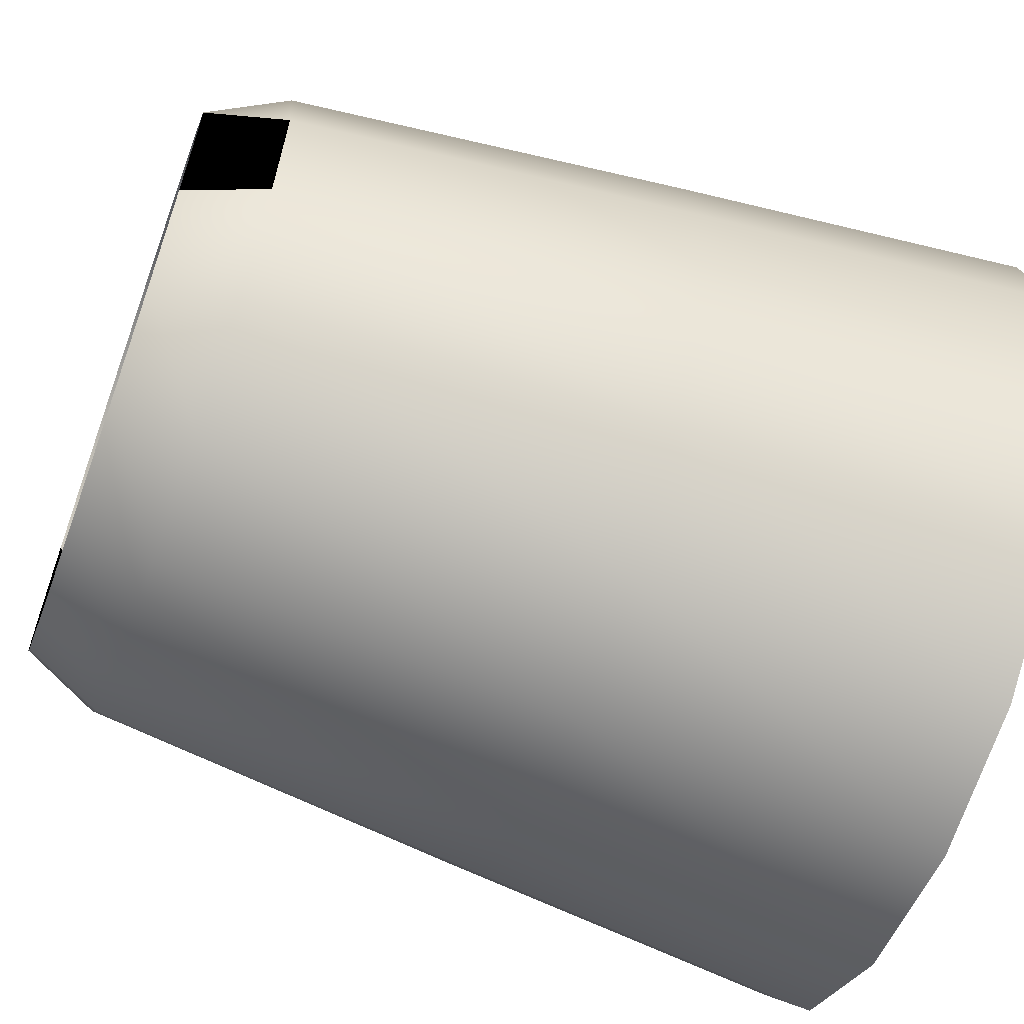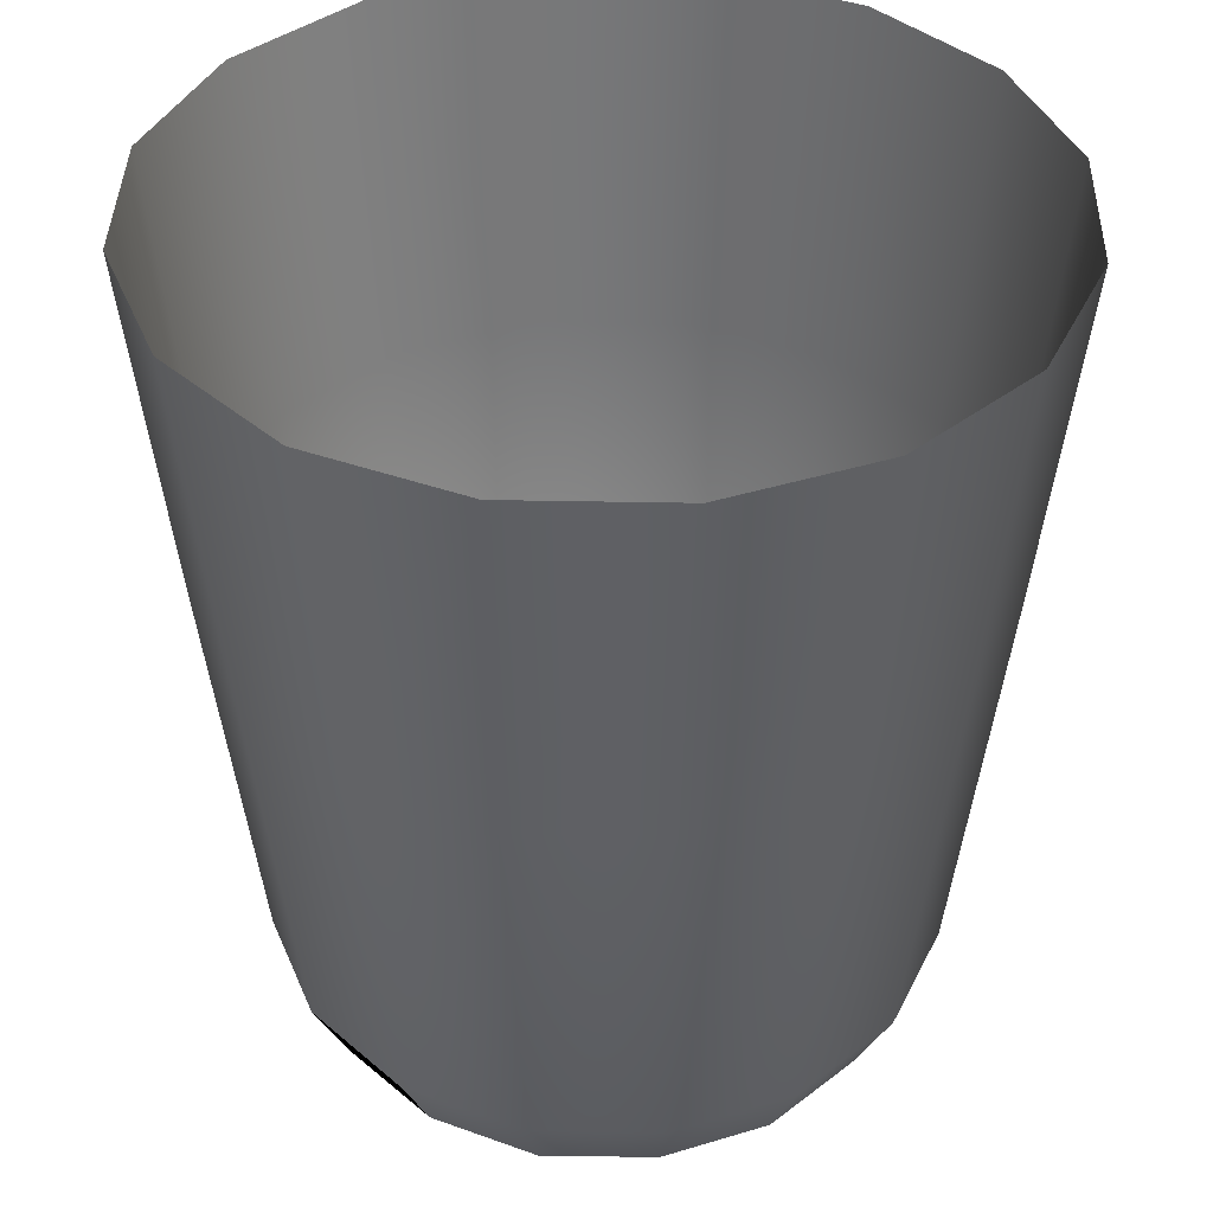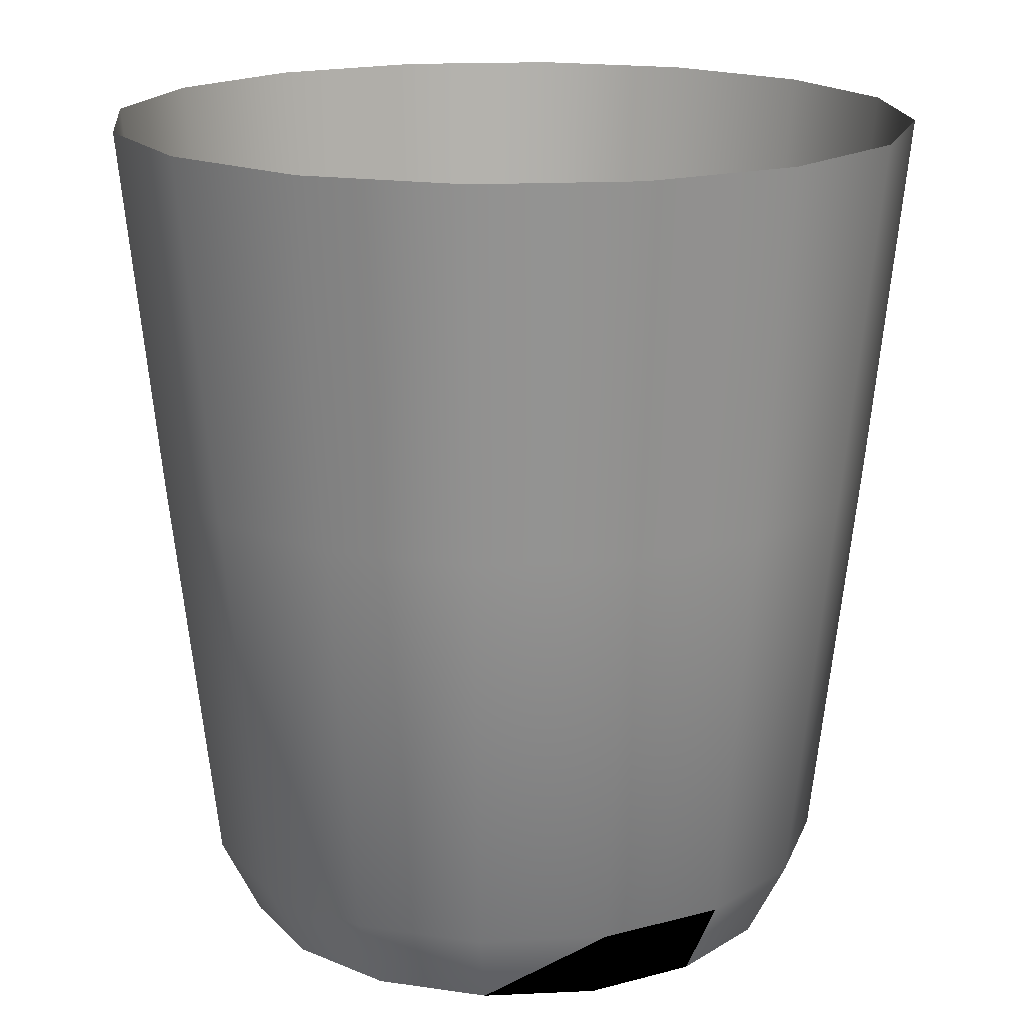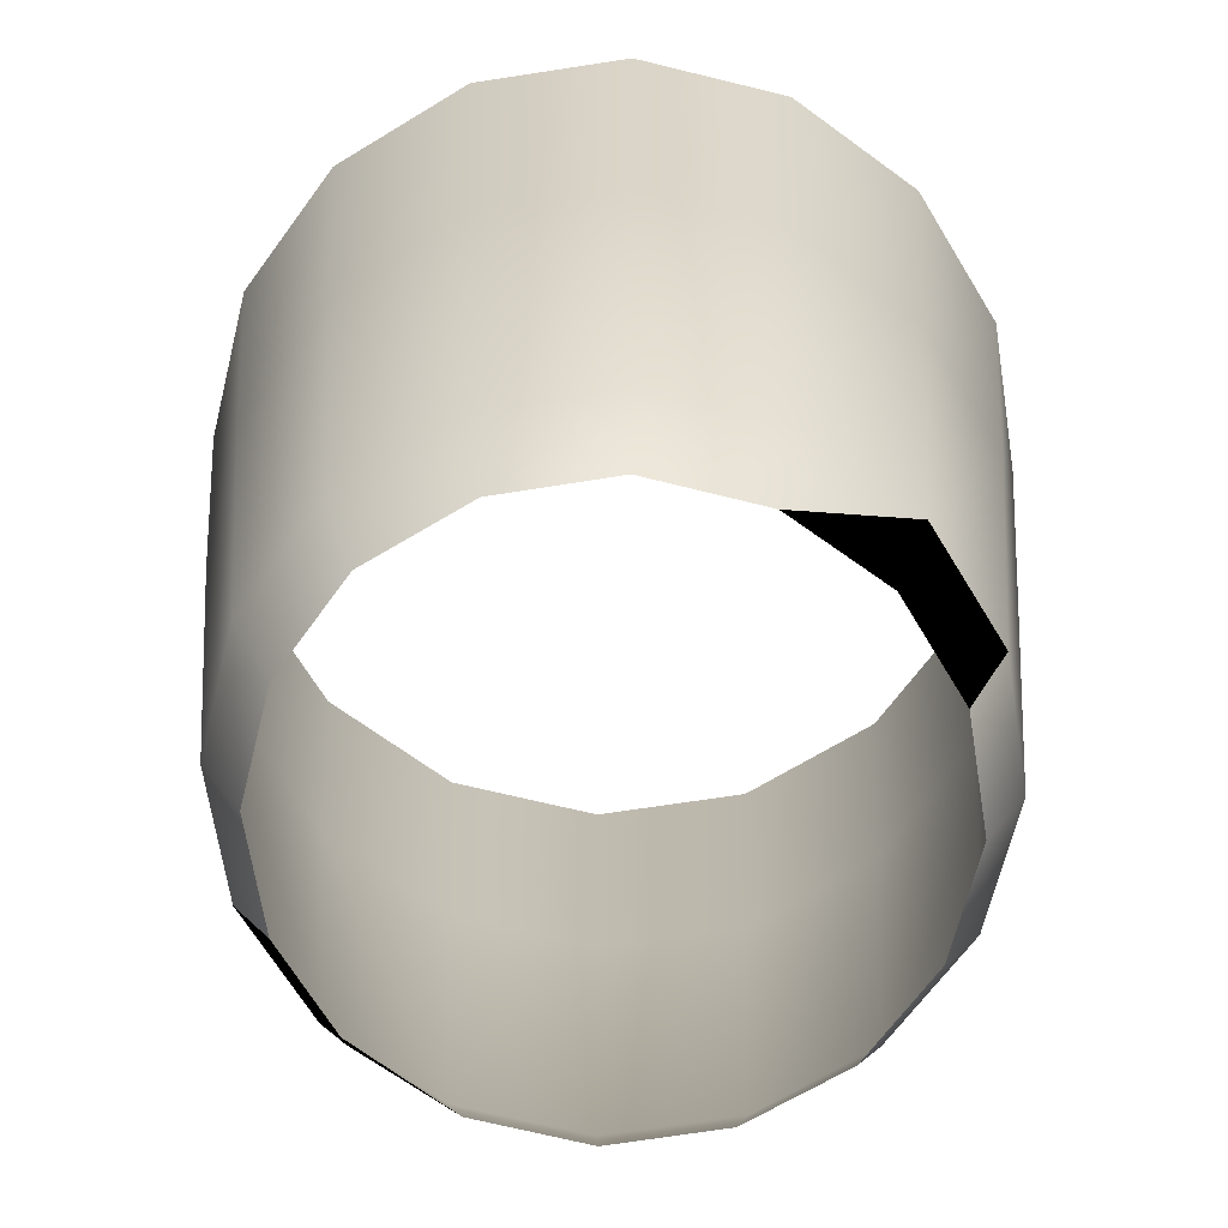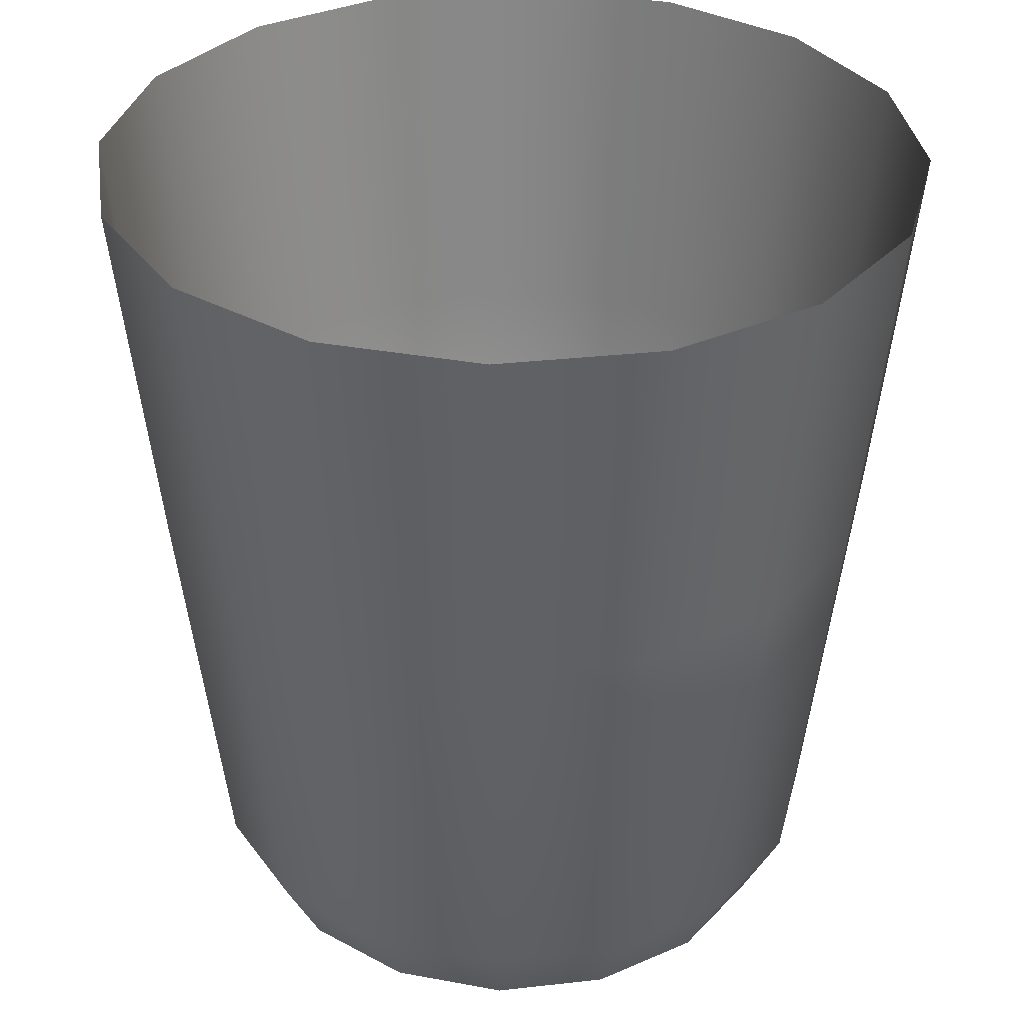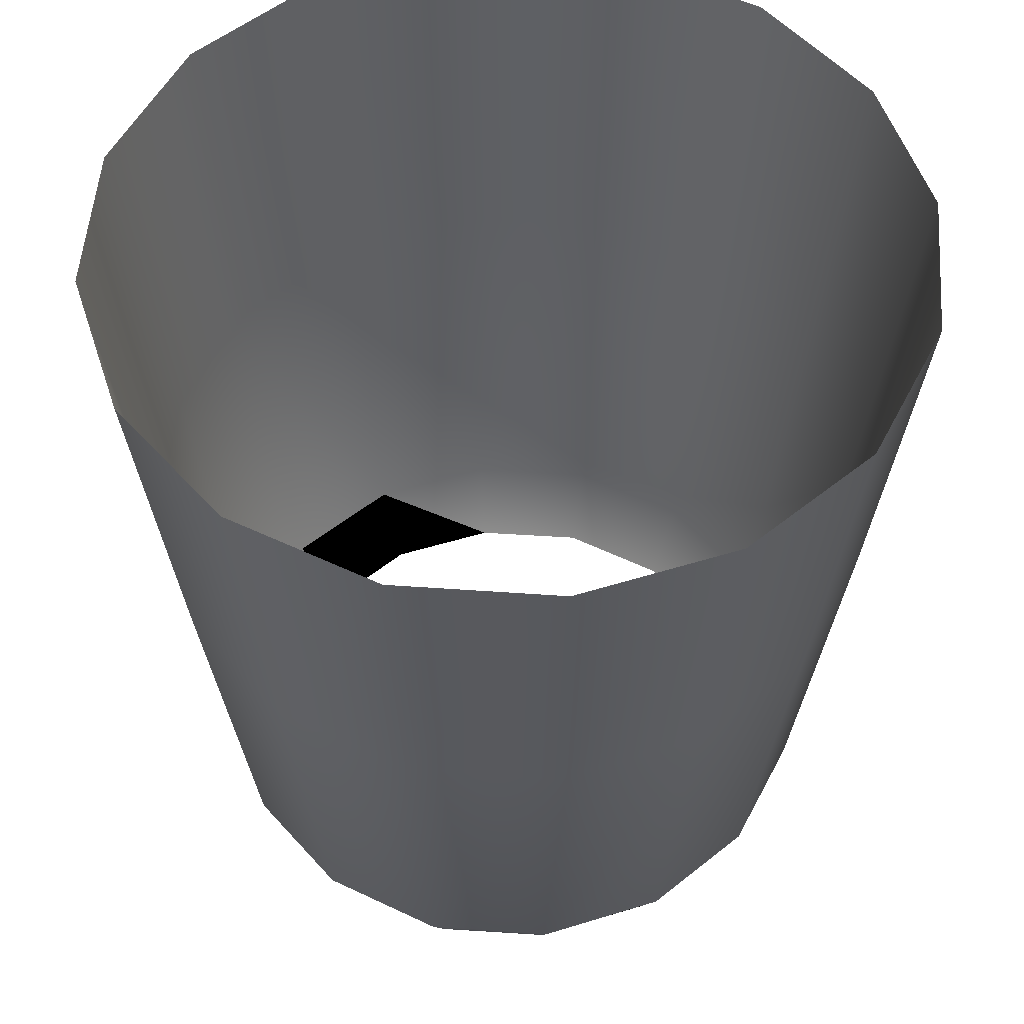
<metadata>
{"format":"obj","ext":"obj","renderer":"f3d","projection":"perspective","resolution":1024,"background":"white","views":[{"elev":-62.4,"azim":69.9,"up":"+Z"},{"elev":39.4,"azim":147.7,"up":"+Y"},{"elev":17.3,"azim":-106.9,"up":"+Y"},{"elev":-67.6,"azim":-137.5,"up":"+Y"},{"elev":34.0,"azim":2.8,"up":"+Y"},{"elev":53.4,"azim":60.6,"up":"+Y"}]}
</metadata>
<code>
g cylinder09
v 0.6202 -0.001305 -0.2558
v 0.707 0.1867 -0.2934
v 0.5421 0.1867 -0.5421
v 0.4756 -0.001305 -0.4756
v 0.6723 -0.001305 -0.001305
v 0.7648 0.1867 -0.001305
v 0.2934 0.1867 -0.707
v 0.2558 -0.001305 -0.6202
v 0.6202 -0.001305 0.2561
v 0.707 0.1867 0.2937
v 0.001305 0.1867 -0.7648
v 0.001305 -0.001305 -0.6723
v 0.4756 -0.001305 0.4759
v 0.5421 0.1867 0.5424
v 0.2558 -0.001305 0.6205
v 0.2934 0.1867 0.7072
v 0.001305 -0.001305 0.6725
v 0.001305 0.1867 0.7651
v -0.2561 -0.001305 0.6205
v -0.2937 0.1867 0.7072
v -0.4759 -0.001305 0.4759
v -0.5424 0.1867 0.5424
v -0.6205 -0.001305 0.2561
v -0.7072 0.1867 0.2937
v -0.6725 -0.001305 -0.001305
v -0.7651 0.1867 -0.001305
v -0.6205 -0.001305 -0.2558
v -0.7072 0.1867 -0.2934
v -0.4759 -0.001305 -0.4756
v -0.5424 0.1867 -0.5421
v -0.2561 -0.001305 -0.6202
v -0.2937 0.1867 -0.707
v 0.001305 -0.001305 -0.6723
v 0.001305 0.1867 -0.7648
v -0.8056 1.147 0.3342
v -0.8721 1.147 -0.001305
v -0.8866 2 0.366
v -0.9589 2 -0.001305
v -0.8056 1.147 -0.3339
v -0.8866 2 -0.3657
v -0.6783 2 0.6783
v -0.6147 1.147 0.6147
v -0.6147 1.147 -0.6173
v -0.6783 2 -0.678
v -0.366 2 0.8866
v -0.3342 1.147 0.8056
v -0.3342 1.147 -0.8053
v -0.366 2 -0.8863
v 0.001305 1.147 -0.8718
v 0.001305 2 -0.9586
v 0.001305 2 0.9589
v 0.001305 1.147 0.8721
v 0.3657 2 0.8866
v 0.3339 1.147 0.8056
v 0.678 2 0.6783
v 0.6173 1.147 0.6147
v 0.8863 2 0.366
v 0.8053 1.147 0.3342
v 0.9586 2 -0.001305
v 0.8718 1.147 -0.001305
v 0.8863 2 -0.3657
v 0.8053 1.147 -0.3339
v 0.678 2 -0.678
v 0.6173 1.147 -0.6173
v 0.3657 2 -0.8863
v 0.3339 1.147 -0.8053
v 0.001305 2 -0.9586
v 0.001305 1.147 -0.8718
f 3 2 1
f 4 3 1
f 1 2 5
f 2 6 5
f 7 3 4
f 8 7 4
f 5 6 9
f 6 10 9
f 11 7 8
f 12 11 8
f 9 10 13
f 10 14 13
f 13 14 15
f 14 16 15
f 15 16 17
f 16 18 17
f 17 18 19
f 18 20 19
f 19 20 21
f 20 22 21
f 21 22 23
f 22 24 23
f 23 24 25
f 24 26 25
f 25 26 27
f 26 28 27
f 27 28 29
f 28 30 29
f 29 30 31
f 30 32 31
f 31 32 33
f 32 34 33
f 26 24 35
f 36 26 35
f 28 26 36
f 36 35 37
f 38 36 37
f 39 36 38
f 39 28 36
f 30 28 39
f 40 39 38
f 37 35 41
f 35 42 41
f 43 39 40
f 43 30 39
f 32 30 43
f 44 43 40
f 41 42 45
f 42 46 45
f 47 43 44
f 34 32 47
f 47 32 43
f 48 47 44
f 49 47 48
f 49 34 47
f 50 49 48
f 45 46 51
f 46 52 51
f 51 52 53
f 52 54 53
f 53 54 55
f 54 56 55
f 55 56 57
f 56 58 57
f 57 58 59
f 58 60 59
f 59 60 61
f 60 62 61
f 61 62 63
f 62 64 63
f 63 64 65
f 64 66 65
f 65 66 67
f 66 68 67
f 62 2 64
f 2 3 64
f 64 3 66
f 6 2 62
f 60 6 62
f 3 7 66
f 66 7 68
f 10 6 60
f 58 10 60
f 7 11 68
f 14 10 58
f 56 14 58
f 16 14 56
f 54 16 56
f 18 16 54
f 52 18 54
f 20 18 52
f 46 20 52
f 22 20 46
f 42 22 46
f 24 22 42
f 35 24 42

</code>
